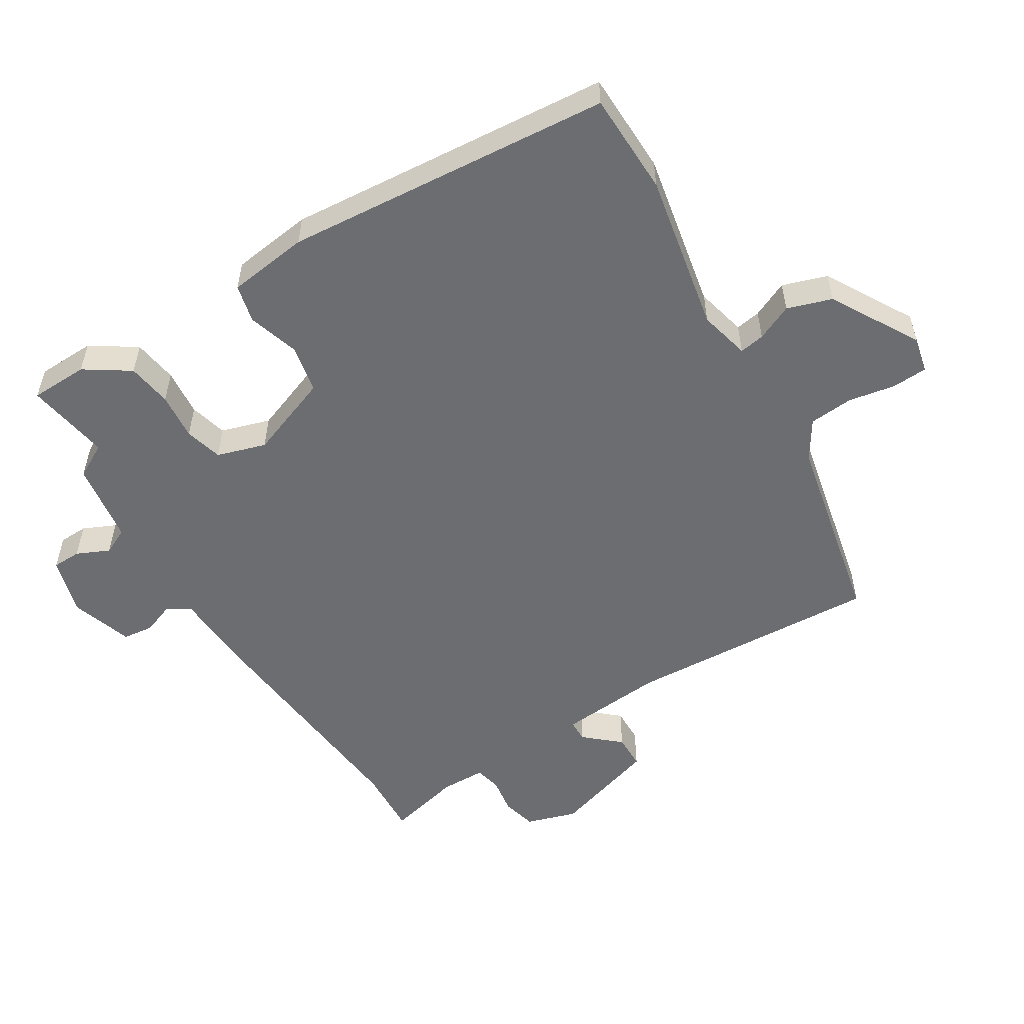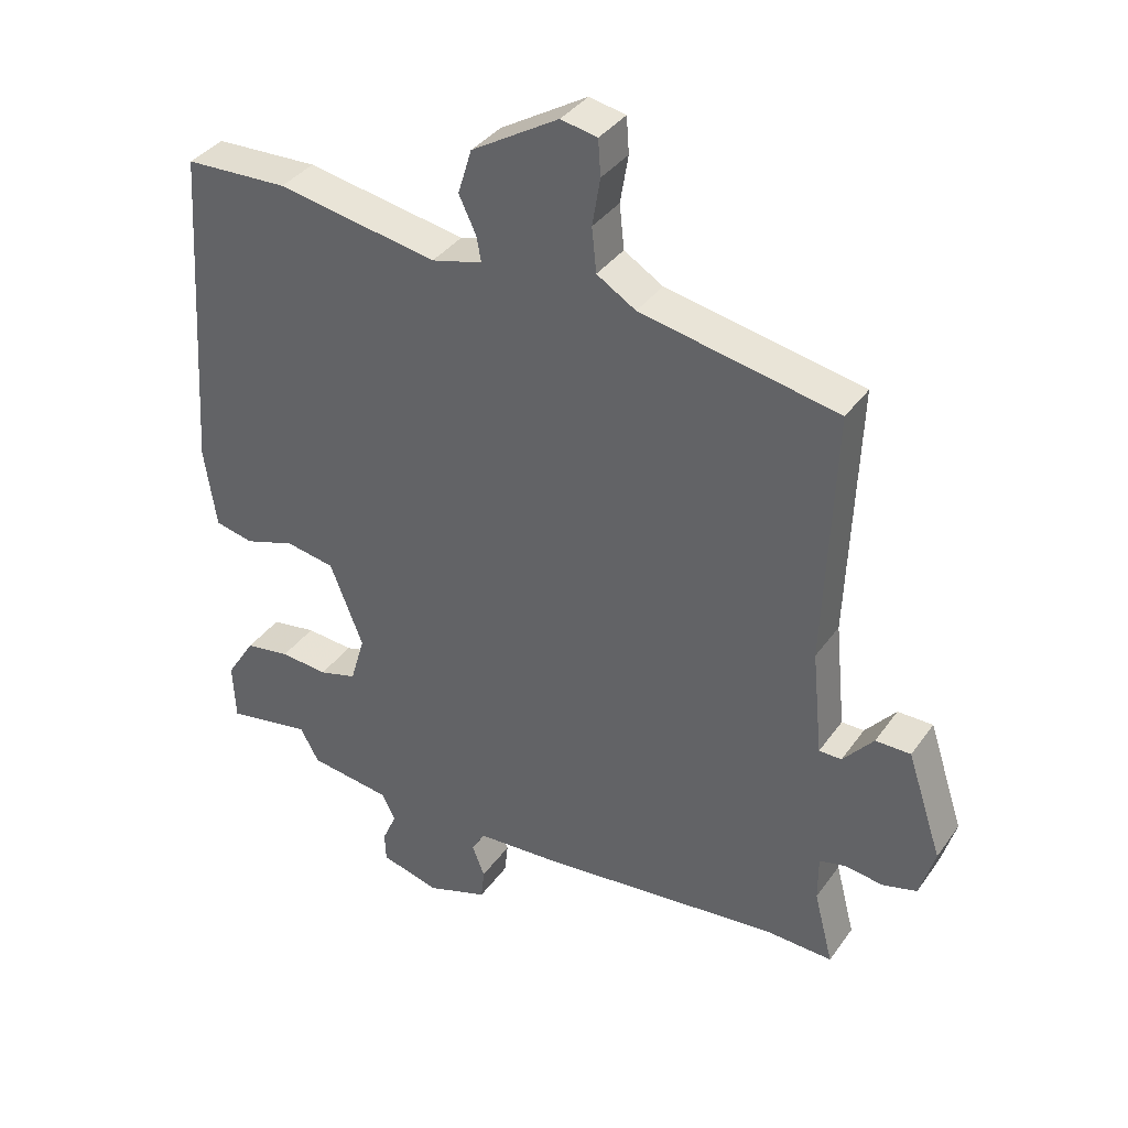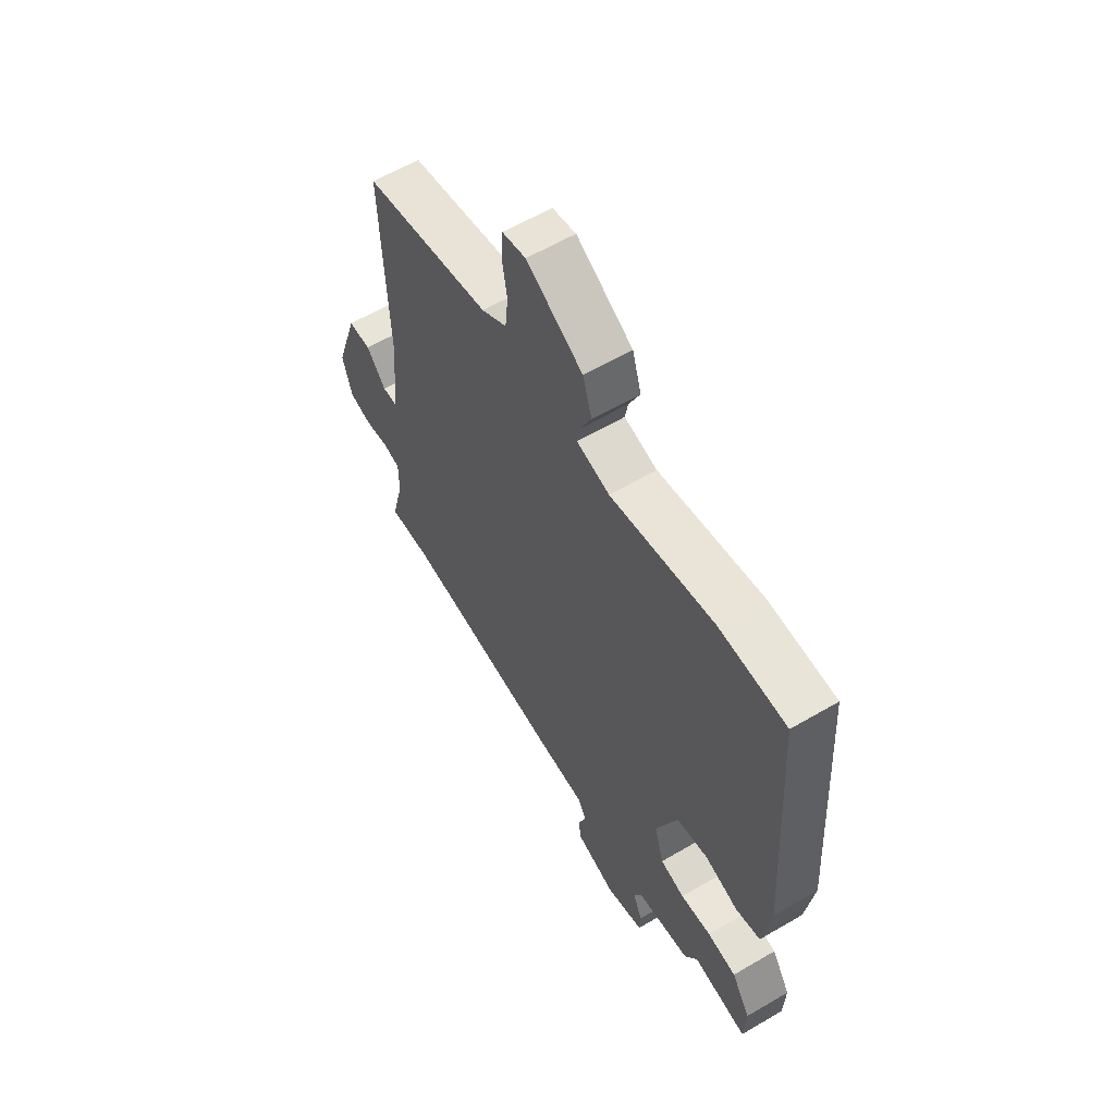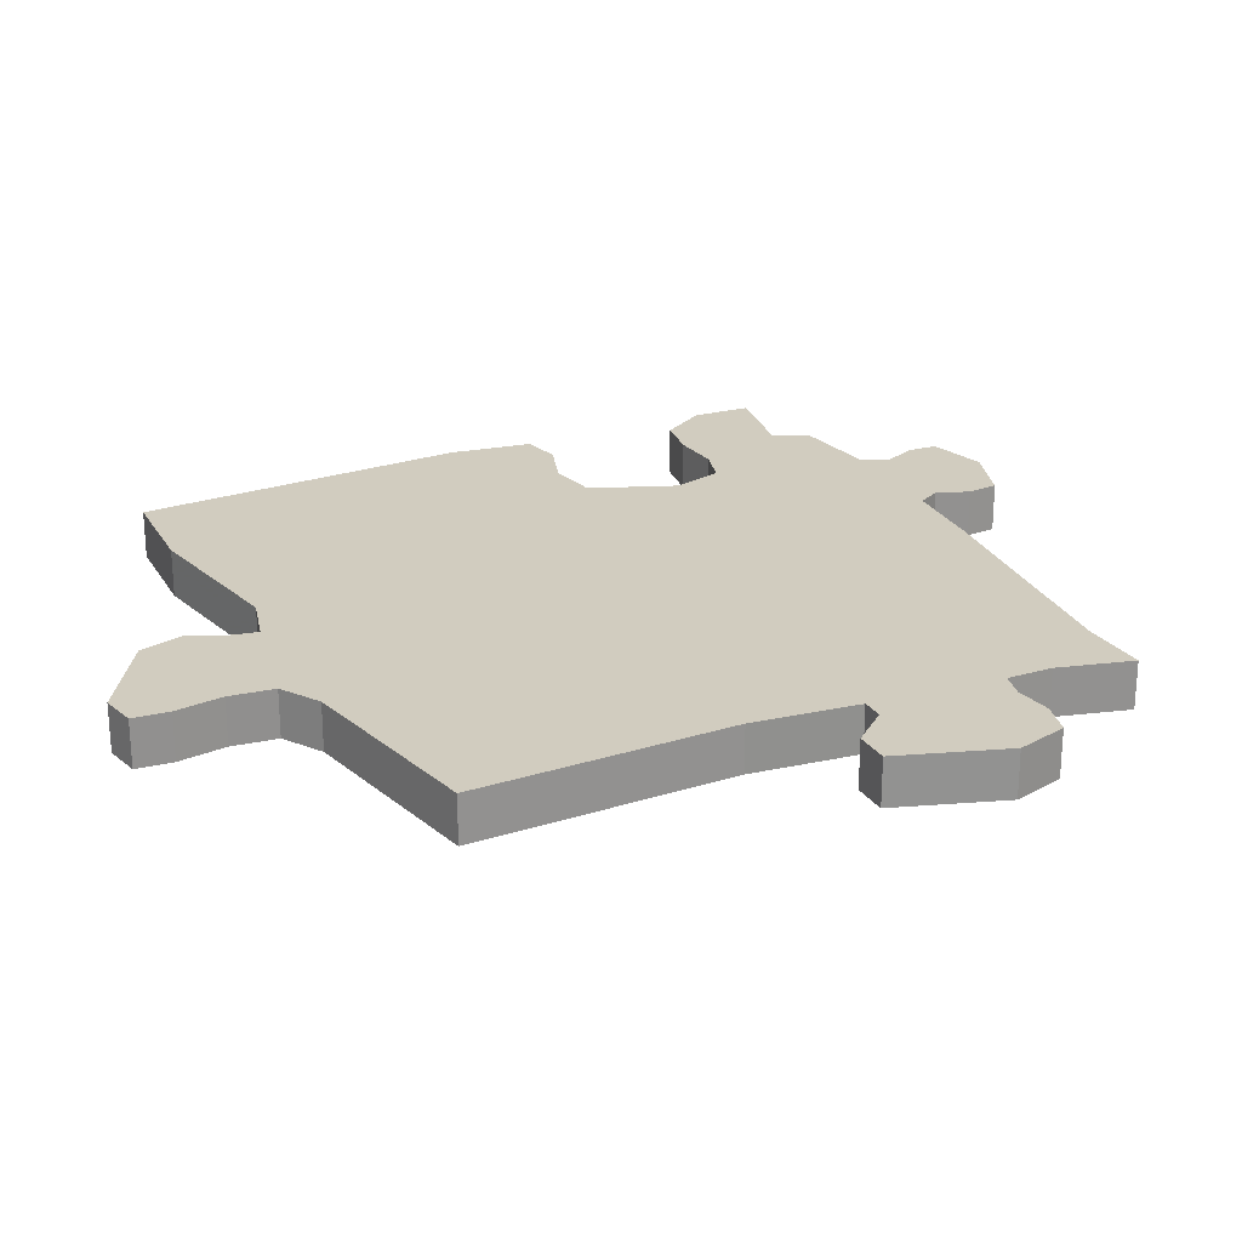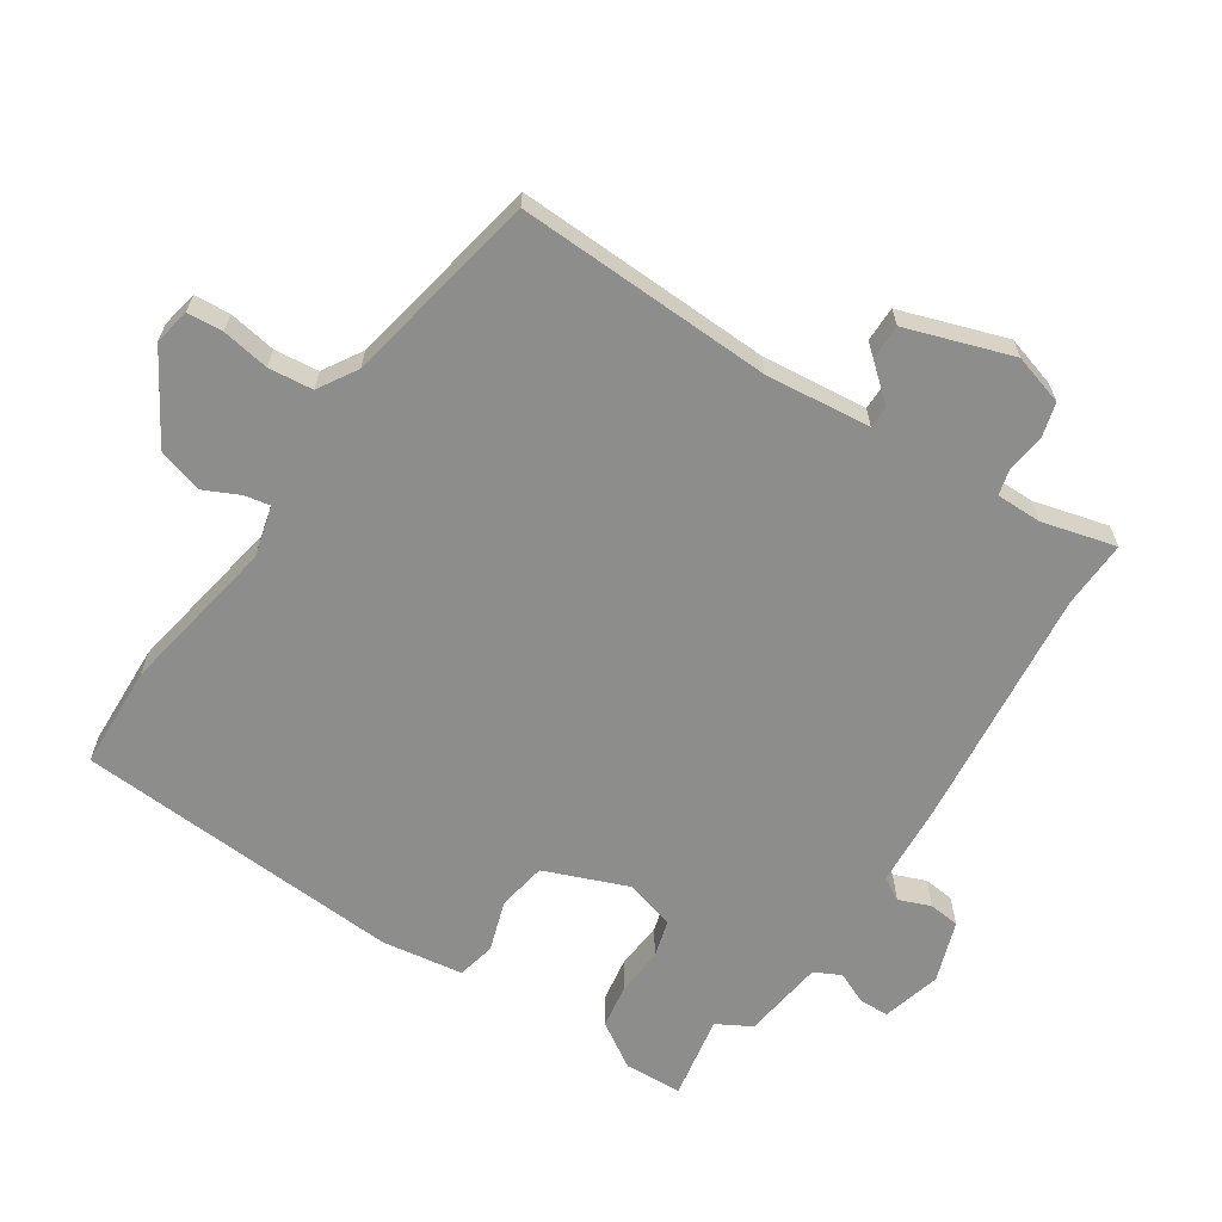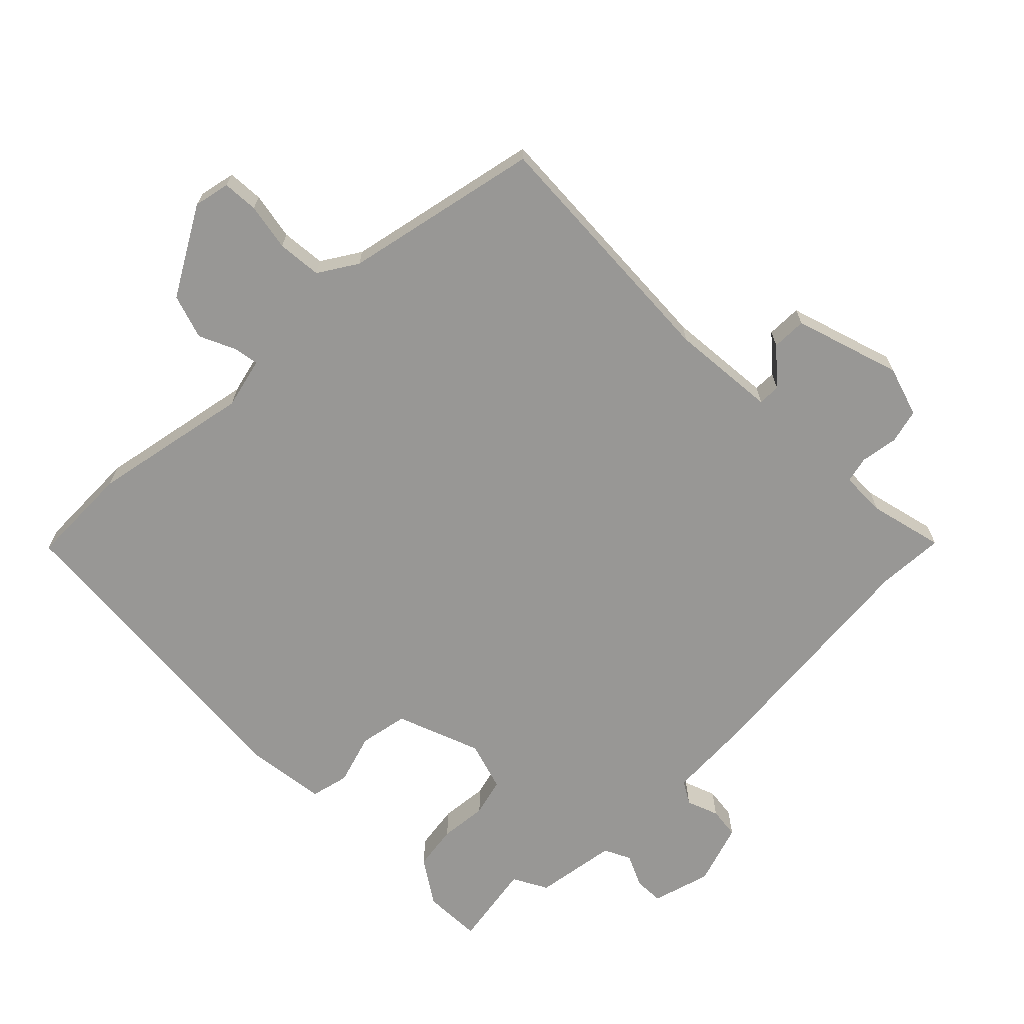
<metadata>
{"format":"obj","ext":"obj","renderer":"f3d","projection":"perspective","resolution":1024,"background":"white","views":[{"elev":-54.0,"azim":-59.3,"up":"+Y"},{"elev":37.0,"azim":31.1,"up":"+Z"},{"elev":59.9,"azim":-121.0,"up":"+Z"},{"elev":24.2,"azim":64.2,"up":"+Y"},{"elev":-64.4,"azim":56.7,"up":"+Y"},{"elev":-68.2,"azim":44.0,"up":"+Y"}]}
</metadata>
<code>
v -0.501 0.07 0.5
v -0.345 0.07 0.506
v -0.103 0.07 0.463
v -0.026 0.07 0.483
v -0.033 0.07 0.521
v -0.059 0.07 0.576
v -0.038 0.07 0.644
v 0.094 0.07 0.723
v 0.149 0.07 0.712
v 0.153 0.07 0.658
v 0.141 0.07 0.586
v 0.148 0.07 0.519
v 0.207 0.07 0.483
v 0.505 0.07 0.425
v 0.49 0.07 0.038
v 0.506 0.07 -0.122
v 0.54 0.07 -0.122
v 0.586 0.07 -0.068
v 0.639 0.07 -0.068
v 0.692 0.07 -0.228
v 0.669 0.07 -0.305
v 0.617 0.07 -0.319
v 0.56 0.07 -0.311
v 0.52 0.07 -0.321
v 0.52 0.07 -0.39
v 0.549 0.07 -0.502
v 0.447 0.07 -0.498
v 0.079 0.07 -0.537
v -0.046 0.07 -0.545
v -0.066 0.07 -0.58
v -0.047 0.07 -0.628
v -0.052 0.07 -0.675
v -0.145 0.07 -0.707
v -0.234 0.07 -0.683
v -0.236 0.07 -0.639
v -0.214 0.07 -0.589
v -0.234 0.07 -0.549
v -0.359 0.07 -0.532
v -0.388 0.07 -0.48
v -0.516 0.07 -0.503
v -0.52 0.07 -0.415
v -0.476 0.07 -0.346
v -0.408 0.07 -0.335
v -0.336 0.07 -0.341
v -0.279 0.07 -0.325
v -0.257 0.07 -0.25
v -0.307 0.07 -0.123
v -0.381 0.07 -0.11
v -0.458 0.07 -0.135
v -0.516 0.07 -0.122
v -0.534 0.07 0.001
v -0.501 0 0.5
v -0.345 0 0.506
v -0.103 0 0.463
v -0.026 0 0.483
v -0.033 0 0.521
v -0.059 0 0.576
v -0.038 0 0.644
v 0.094 0 0.723
v 0.149 0 0.712
v 0.153 0 0.658
v 0.141 0 0.586
v 0.148 0 0.519
v 0.207 0 0.483
v 0.505 0 0.425
v 0.49 0 0.038
v 0.506 0 -0.122
v 0.54 0 -0.122
v 0.586 0 -0.068
v 0.639 0 -0.068
v 0.692 0 -0.228
v 0.669 0 -0.305
v 0.617 0 -0.319
v 0.56 0 -0.311
v 0.52 0 -0.321
v 0.52 0 -0.39
v 0.549 0 -0.502
v 0.447 0 -0.498
v 0.079 0 -0.537
v -0.046 0 -0.545
v -0.066 0 -0.58
v -0.047 0 -0.628
v -0.052 0 -0.675
v -0.145 0 -0.707
v -0.234 0 -0.683
v -0.236 0 -0.639
v -0.214 0 -0.589
v -0.234 0 -0.549
v -0.359 0 -0.532
v -0.388 0 -0.48
v -0.516 0 -0.503
v -0.52 0 -0.415
v -0.476 0 -0.346
v -0.408 0 -0.335
v -0.336 0 -0.341
v -0.279 0 -0.325
v -0.257 0 -0.25
v -0.307 0 -0.123
v -0.381 0 -0.11
v -0.458 0 -0.135
v -0.516 0 -0.122
v -0.534 0 0.001
f 48 49 50 51
f 47 48 51 1
f 46 47 1 2
f 41 42 43 44
f 39 40 41 44
f 37 38 39 44
f 36 37 44 45
f 33 34 35 36
f 33 36 45 46
f 30 31 32 33
f 29 30 33 46
f 27 28 29 46
f 25 26 27 46
f 20 21 22 23
f 20 23 24
f 17 18 19 20
f 16 17 20 24
f 15 16 24 25
f 13 14 15
f 12 13 15 25
f 8 9 10 11
f 8 11 12
f 5 6 7 8
f 4 5 8 12
f 3 4 12 25
f 2 3 25 46
f 102 101 100 99
f 52 102 99 98
f 53 52 98 97
f 95 94 93 92
f 95 92 91 90
f 95 90 89 88
f 96 95 88 87
f 87 86 85 84
f 97 96 87 84
f 84 83 82 81
f 97 84 81 80
f 97 80 79 78
f 97 78 77 76
f 74 73 72 71
f 75 74 71
f 71 70 69 68
f 75 71 68 67
f 76 75 67 66
f 66 65 64
f 76 66 64 63
f 62 61 60 59
f 63 62 59
f 59 58 57 56
f 63 59 56 55
f 76 63 55 54
f 97 76 54 53
f 1 52 53 2
f 2 53 54 3
f 3 54 55 4
f 4 55 56 5
f 5 56 57 6
f 6 57 58 7
f 7 58 59 8
f 8 59 60 9
f 9 60 61 10
f 10 61 62 11
f 11 62 63 12
f 12 63 64 13
f 13 64 65 14
f 14 65 66 15
f 15 66 67 16
f 16 67 68 17
f 17 68 69 18
f 18 69 70 19
f 19 70 71 20
f 20 71 72 21
f 21 72 73 22
f 22 73 74 23
f 23 74 75 24
f 24 75 76 25
f 25 76 77 26
f 26 77 78 27
f 27 78 79 28
f 28 79 80 29
f 29 80 81 30
f 30 81 82 31
f 31 82 83 32
f 32 83 84 33
f 33 84 85 34
f 34 85 86 35
f 35 86 87 36
f 36 87 88 37
f 37 88 89 38
f 38 89 90 39
f 39 90 91 40
f 40 91 92 41
f 41 92 93 42
f 42 93 94 43
f 43 94 95 44
f 44 95 96 45
f 45 96 97 46
f 46 97 98 47
f 47 98 99 48
f 48 99 100 49
f 49 100 101 50
f 50 101 102 51
f 51 102 52 1

</code>
